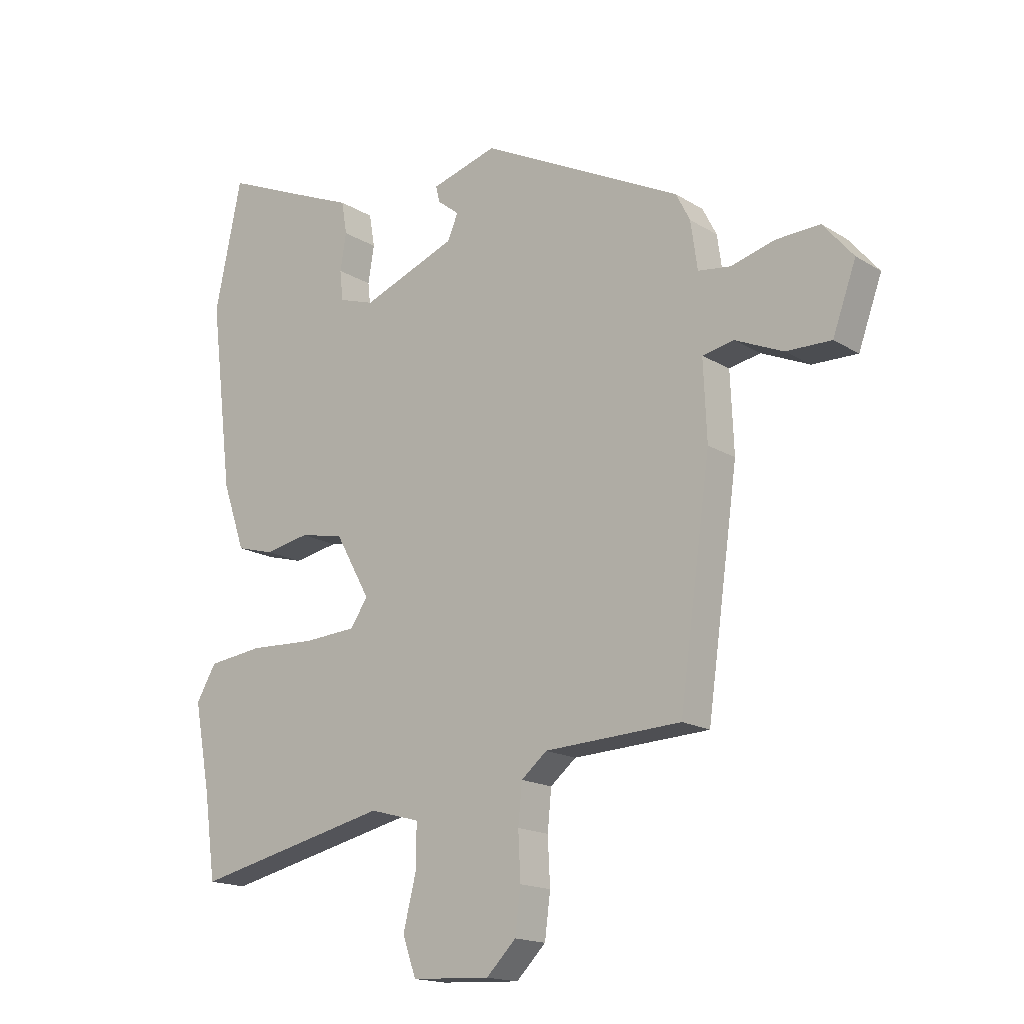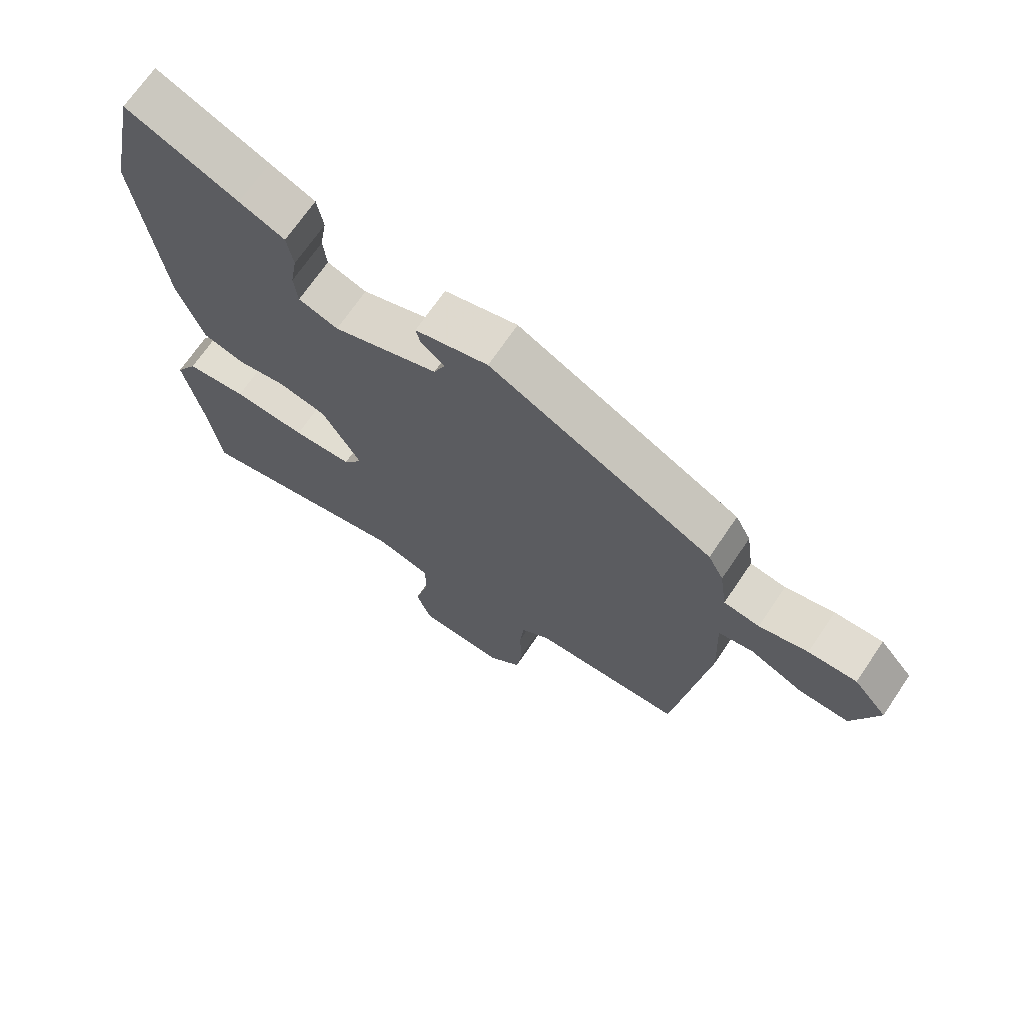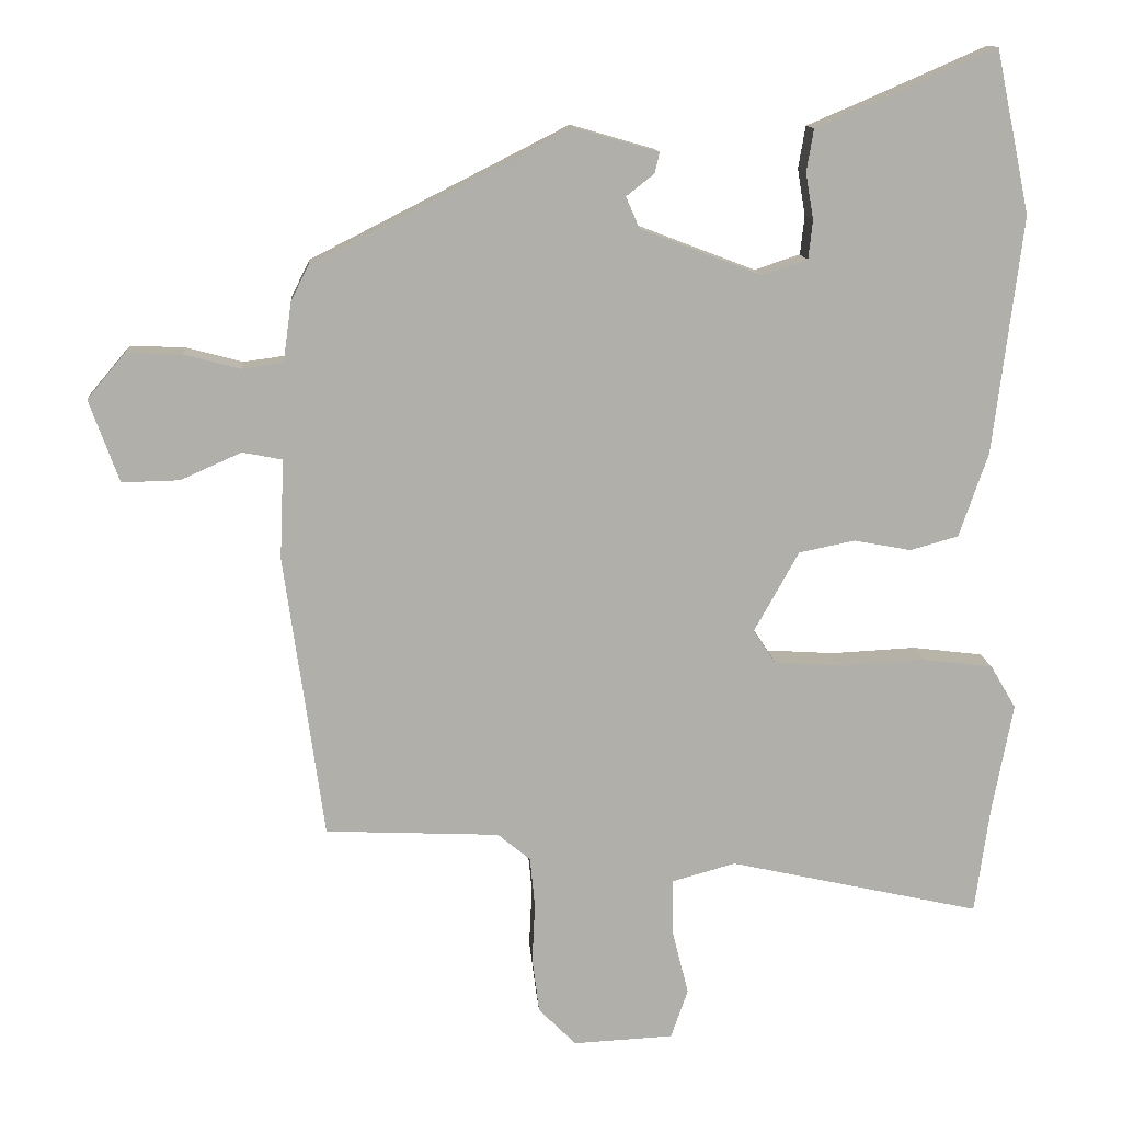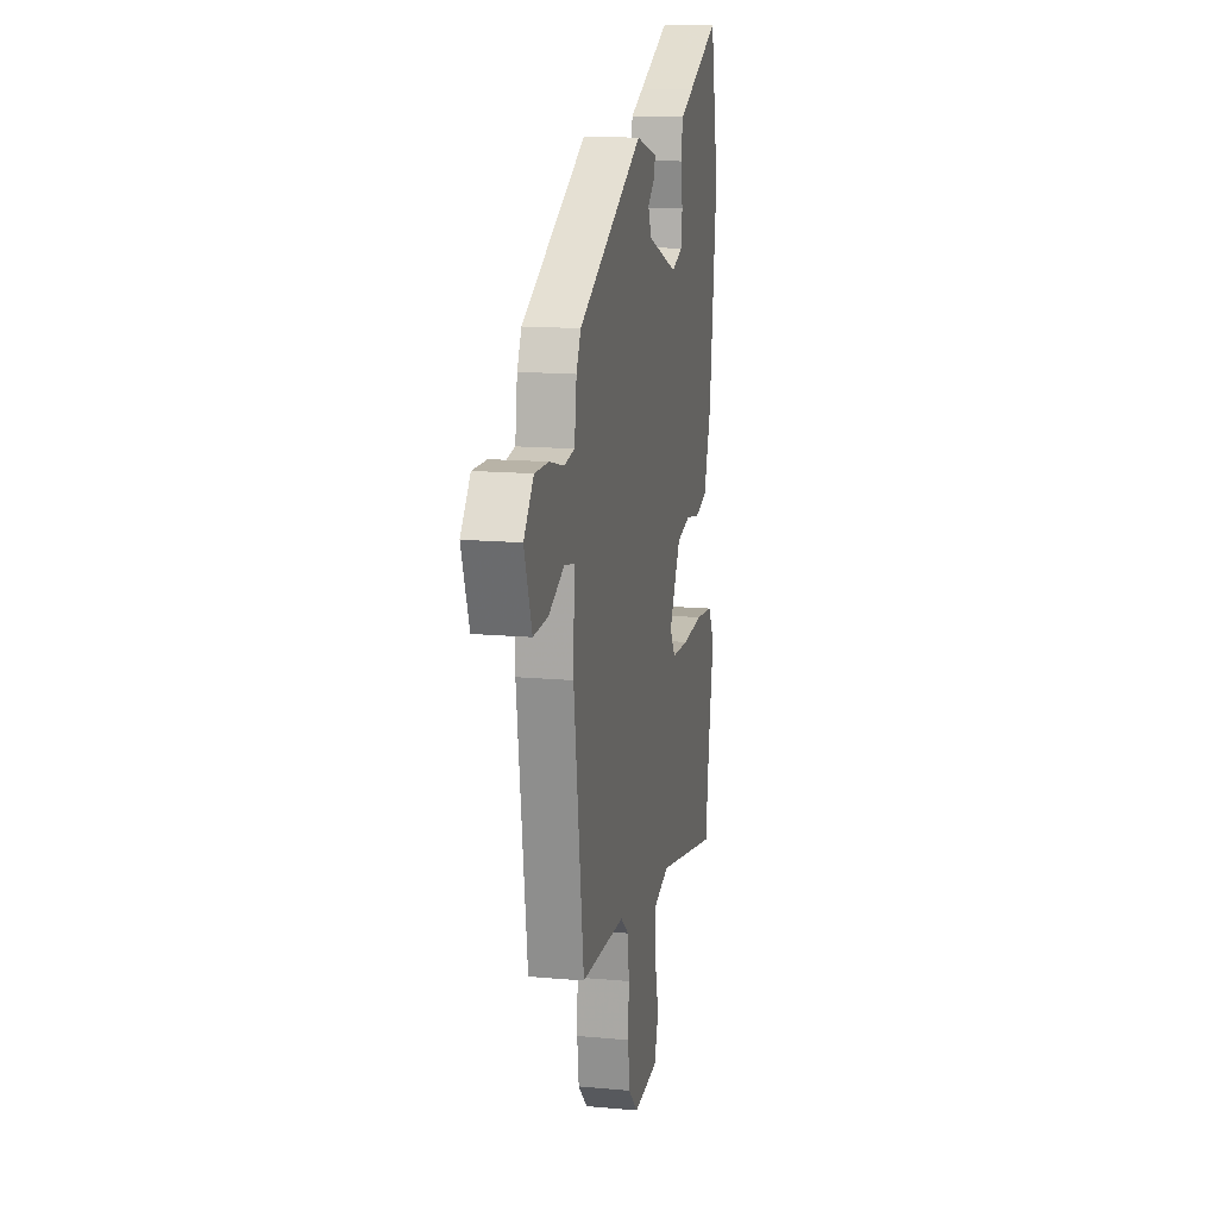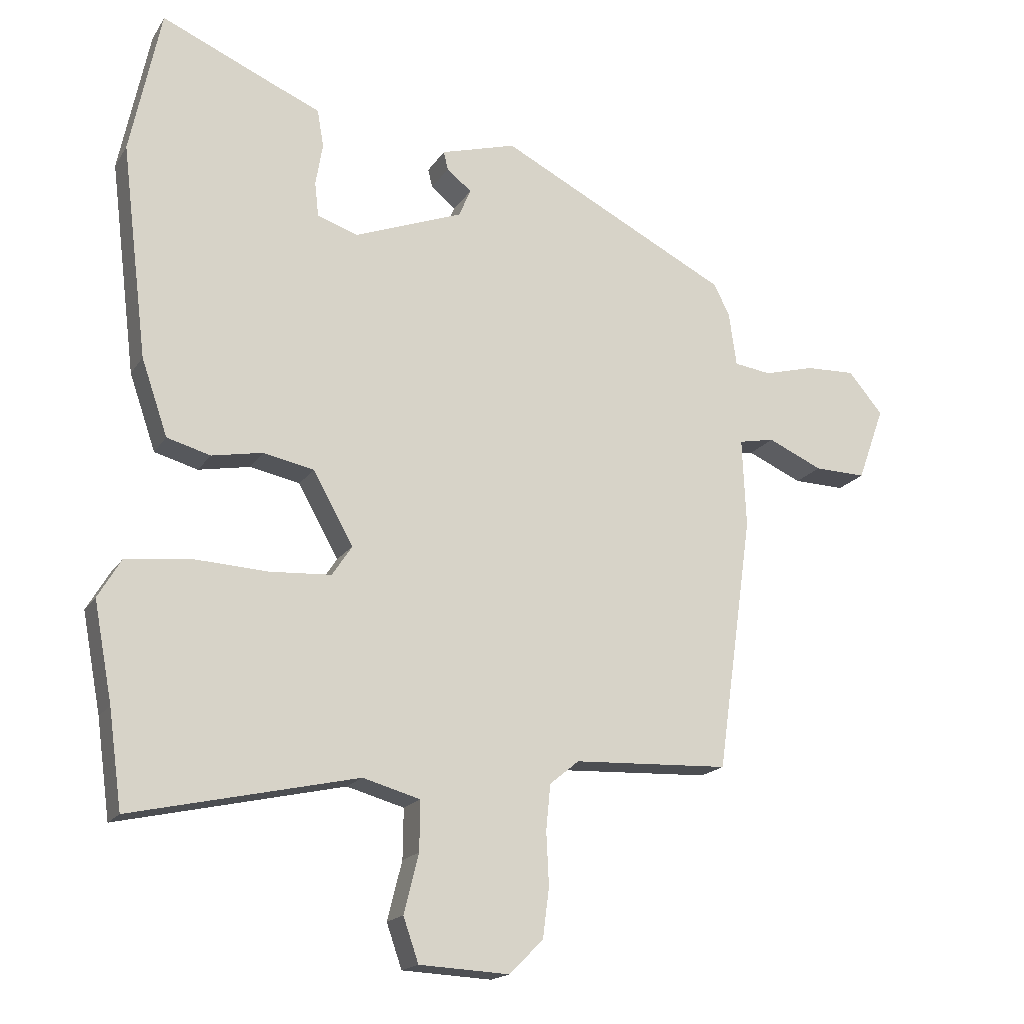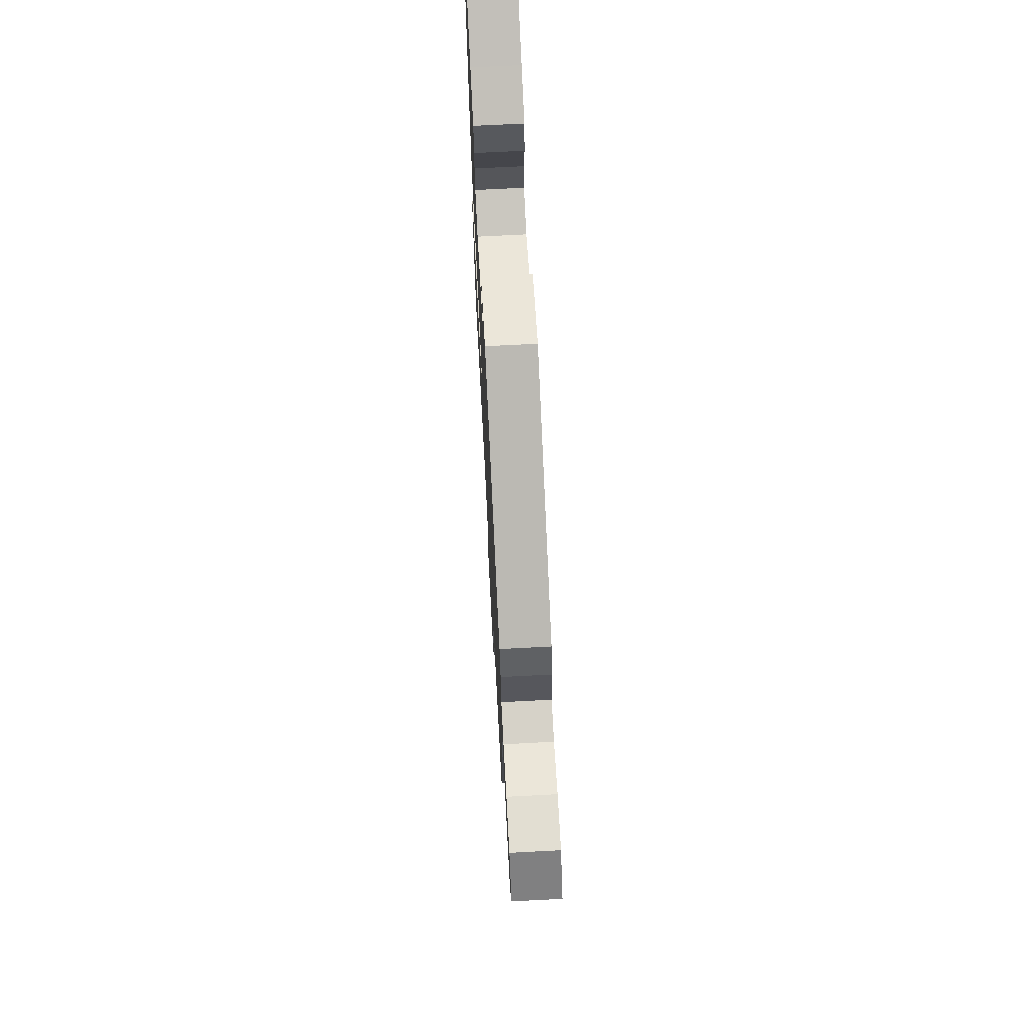
<metadata>
{"format":"obj","ext":"obj","renderer":"f3d","projection":"perspective","resolution":1024,"background":"white","views":[{"elev":-16.7,"azim":-140.8,"up":"+Z"},{"elev":69.6,"azim":-145.9,"up":"+Z"},{"elev":12.4,"azim":-4.2,"up":"+Z"},{"elev":14.8,"azim":-78.9,"up":"+Z"},{"elev":-17.8,"azim":157.3,"up":"+Z"},{"elev":70.2,"azim":-93.0,"up":"+Z"}]}
</metadata>
<code>
v 0.476 0.07 0.615
v 0.524 0.07 0.386
v 0.483 0.07 0.052
v 0.442 0.07 -0.067
v 0.374 0.07 -0.086
v 0.294 0.07 -0.071
v 0.215 0.07 -0.087
v 0.152 0.07 -0.2
v 0.183 0.07 -0.247
v 0.279 0.07 -0.253
v 0.398 0.07 -0.247
v 0.497 0.07 -0.259
v 0.533 0.07 -0.32
v 0.504 0.07 -0.474
v 0.483 0.07 -0.626
v 0.129 0.07 -0.547
v 0.039 0.07 -0.572
v 0.04 0.07 -0.65
v 0.063 0.07 -0.742
v 0.039 0.07 -0.811
v -0.102 0.07 -0.818
v -0.155 0.07 -0.765
v -0.165 0.07 -0.687
v -0.161 0.07 -0.604
v -0.168 0.07 -0.533
v -0.214 0.07 -0.495
v -0.459 0.07 -0.484
v -0.515 0.07 -0.084
v -0.509 0.07 0.056
v -0.565 0.07 0.067
v -0.651 0.07 0.029
v -0.732 0.07 0.027
v -0.774 0.07 0.143
v -0.72 0.07 0.207
v -0.642 0.07 0.204
v -0.563 0.07 0.183
v -0.505 0.07 0.191
v -0.493 0.07 0.276
v -0.468 0.07 0.325
v -0.106 0.07 0.509
v 0.012 0.07 0.475
v 0.005 0.07 0.446
v -0.034 0.07 0.415
v -0.015 0.07 0.371
v 0.155 0.07 0.306
v 0.219 0.07 0.327
v 0.225 0.07 0.381
v 0.214 0.07 0.447
v 0.224 0.07 0.506
v 0.297 0.07 0.537
v 0.476 0 0.615
v 0.524 0 0.386
v 0.483 0 0.052
v 0.442 0 -0.067
v 0.374 0 -0.086
v 0.294 0 -0.071
v 0.215 0 -0.087
v 0.152 0 -0.2
v 0.183 0 -0.247
v 0.279 0 -0.253
v 0.398 0 -0.247
v 0.497 0 -0.259
v 0.533 0 -0.32
v 0.504 0 -0.474
v 0.483 0 -0.626
v 0.129 0 -0.547
v 0.039 0 -0.572
v 0.04 0 -0.65
v 0.063 0 -0.742
v 0.039 0 -0.811
v -0.102 0 -0.818
v -0.155 0 -0.765
v -0.165 0 -0.687
v -0.161 0 -0.604
v -0.168 0 -0.533
v -0.214 0 -0.495
v -0.459 0 -0.484
v -0.515 0 -0.084
v -0.509 0 0.056
v -0.565 0 0.067
v -0.651 0 0.029
v -0.732 0 0.027
v -0.774 0 0.143
v -0.72 0 0.207
v -0.642 0 0.204
v -0.563 0 0.183
v -0.505 0 0.191
v -0.493 0 0.276
v -0.468 0 0.325
v -0.106 0 0.509
v 0.012 0 0.475
v 0.005 0 0.446
v -0.034 0 0.415
v -0.015 0 0.371
v 0.155 0 0.306
v 0.219 0 0.327
v 0.225 0 0.381
v 0.214 0 0.447
v 0.224 0 0.506
v 0.297 0 0.537
f 47 48 49 50
f 46 47 50 1
f 40 41 42 43
f 40 43 44
f 37 38 39 40
f 37 40 44
f 33 34 35 36
f 33 36 37
f 30 31 32 33
f 29 30 33 37
f 26 27 28 29
f 25 26 29 37
f 21 22 23 24
f 21 24 25
f 18 19 20 21
f 17 18 21 25
f 16 17 25 37
f 14 15 16 37
f 10 11 12 13
f 9 10 13 14
f 3 4 5 6
f 3 6 7
f 46 1 2 3
f 45 46 3 7
f 9 14 37
f 8 9 37
f 37 44 45
f 7 8 37 45
f 100 99 98 97
f 51 100 97 96
f 93 92 91 90
f 94 93 90
f 90 89 88 87
f 94 90 87
f 86 85 84 83
f 87 86 83
f 83 82 81 80
f 87 83 80 79
f 79 78 77 76
f 87 79 76 75
f 74 73 72 71
f 75 74 71
f 71 70 69 68
f 75 71 68 67
f 87 75 67 66
f 87 66 65 64
f 63 62 61 60
f 64 63 60 59
f 56 55 54 53
f 57 56 53
f 53 52 51 96
f 57 53 96 95
f 87 64 59
f 87 59 58
f 95 94 87
f 95 87 58 57
f 1 51 52 2
f 2 52 53 3
f 3 53 54 4
f 4 54 55 5
f 5 55 56 6
f 6 56 57 7
f 7 57 58 8
f 8 58 59 9
f 9 59 60 10
f 10 60 61 11
f 11 61 62 12
f 12 62 63 13
f 13 63 64 14
f 14 64 65 15
f 15 65 66 16
f 16 66 67 17
f 17 67 68 18
f 18 68 69 19
f 19 69 70 20
f 20 70 71 21
f 21 71 72 22
f 22 72 73 23
f 23 73 74 24
f 24 74 75 25
f 25 75 76 26
f 26 76 77 27
f 27 77 78 28
f 28 78 79 29
f 29 79 80 30
f 30 80 81 31
f 31 81 82 32
f 32 82 83 33
f 33 83 84 34
f 34 84 85 35
f 35 85 86 36
f 36 86 87 37
f 37 87 88 38
f 38 88 89 39
f 39 89 90 40
f 40 90 91 41
f 41 91 92 42
f 42 92 93 43
f 43 93 94 44
f 44 94 95 45
f 45 95 96 46
f 46 96 97 47
f 47 97 98 48
f 48 98 99 49
f 49 99 100 50
f 50 100 51 1

</code>
